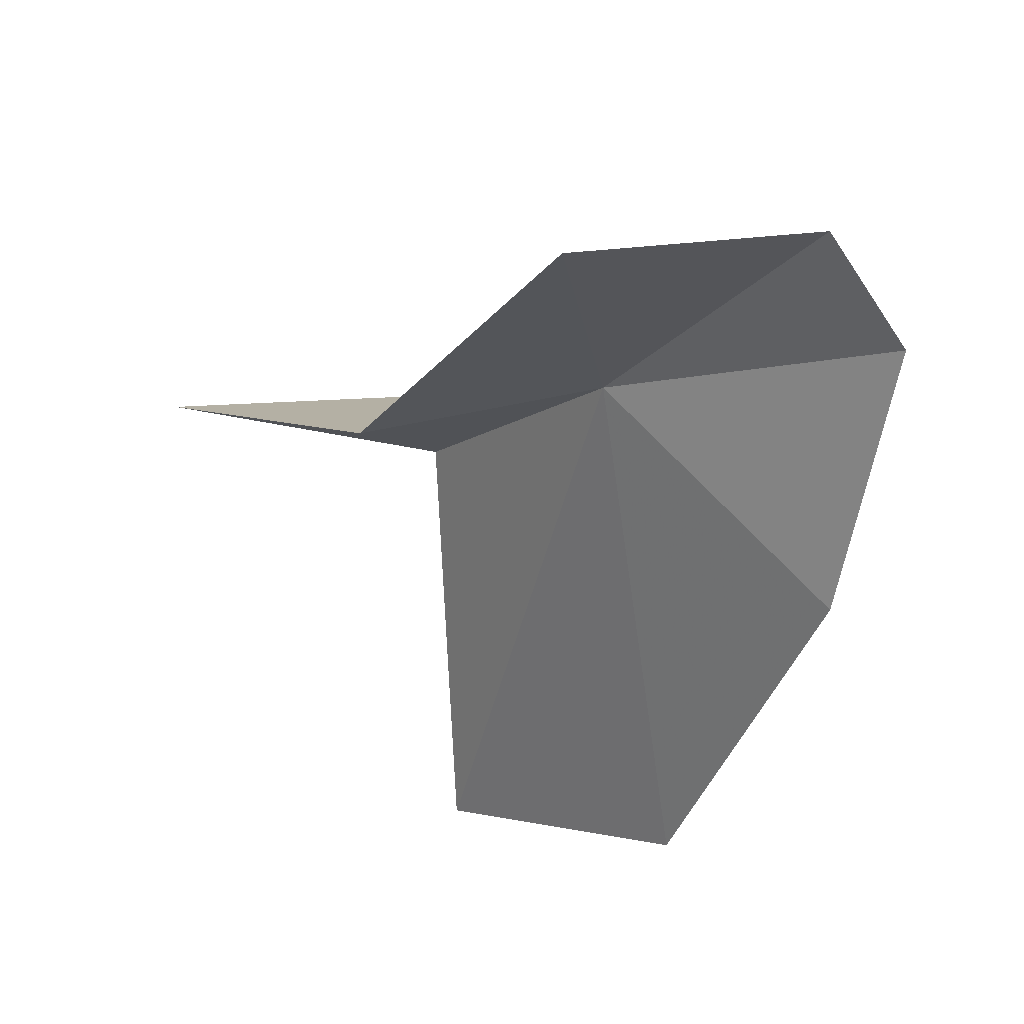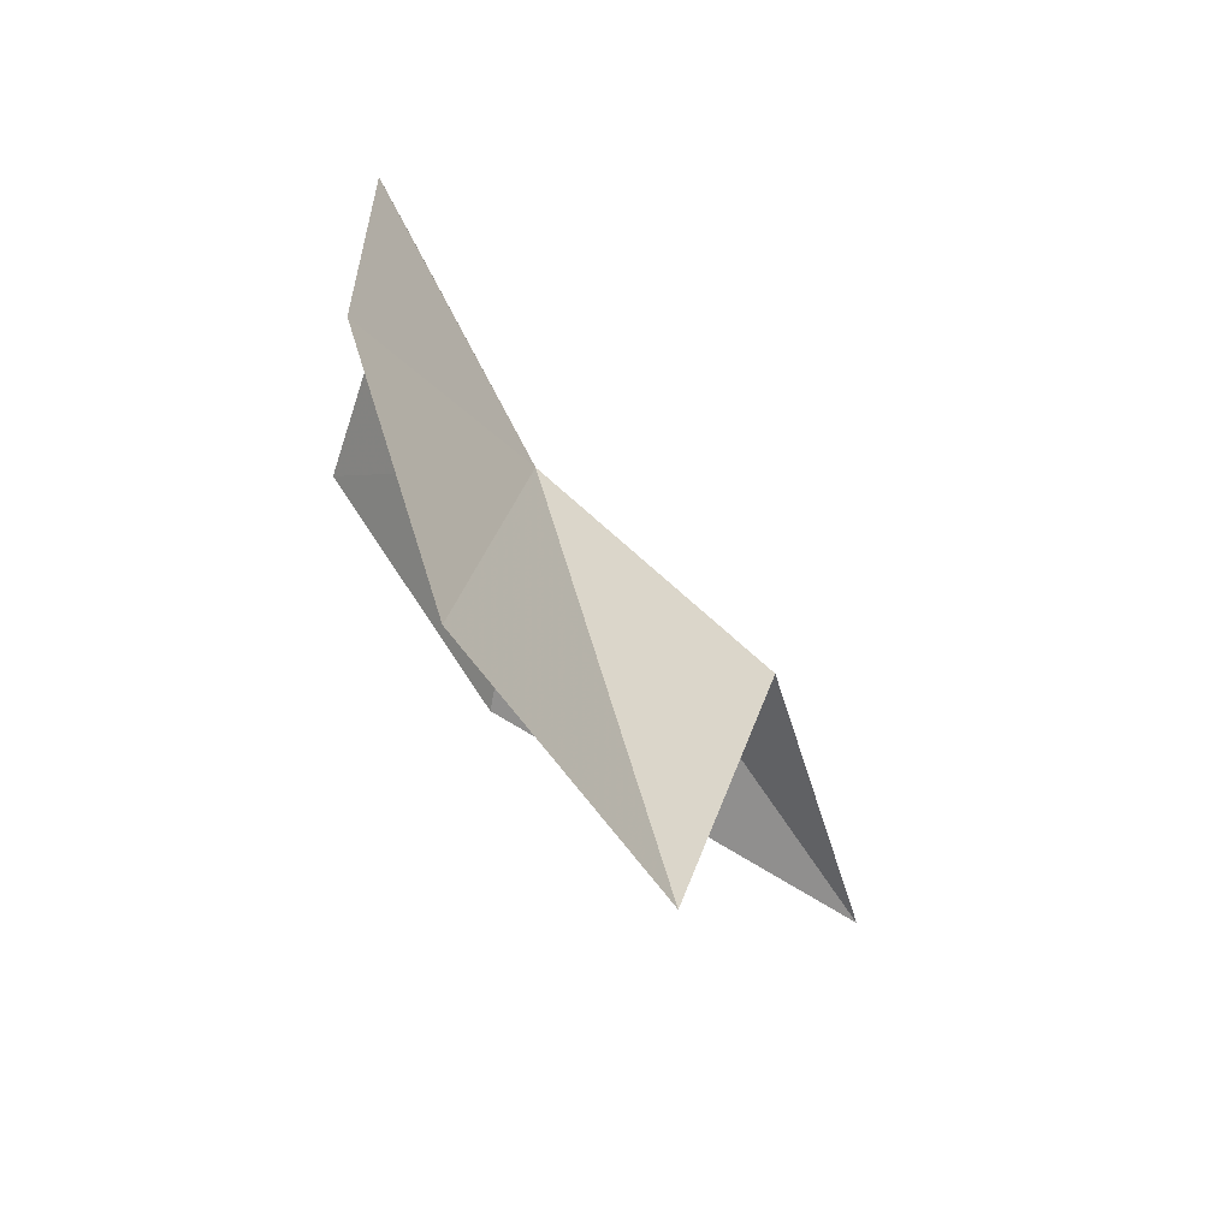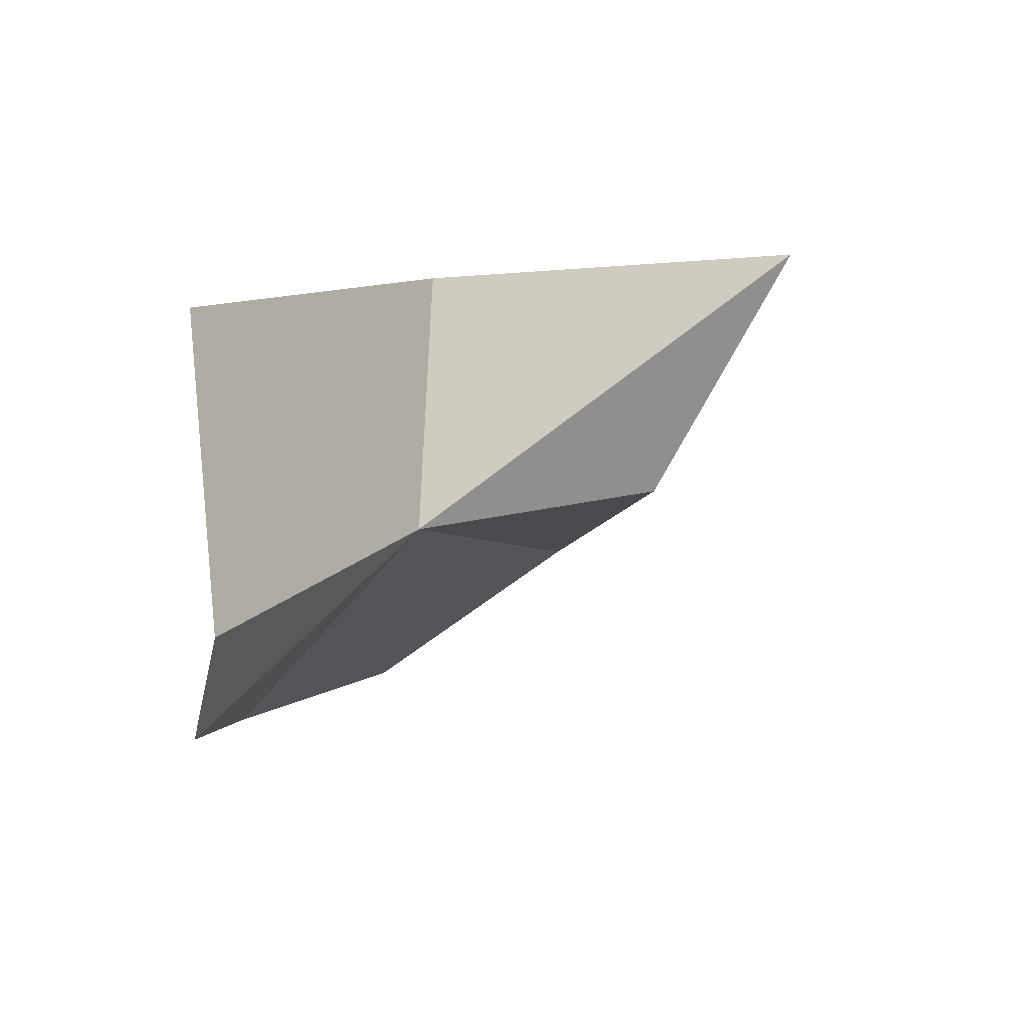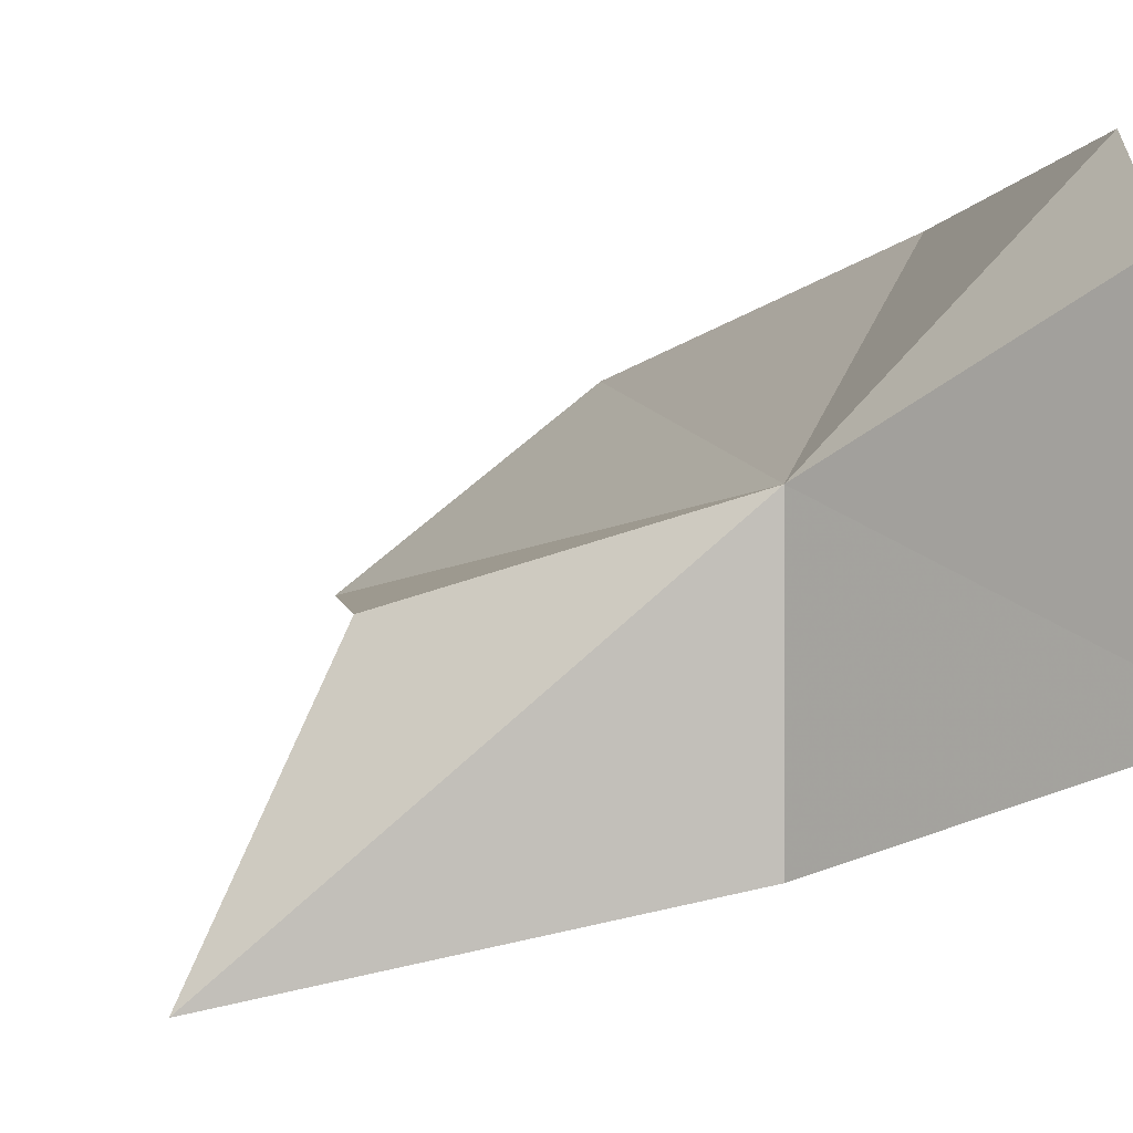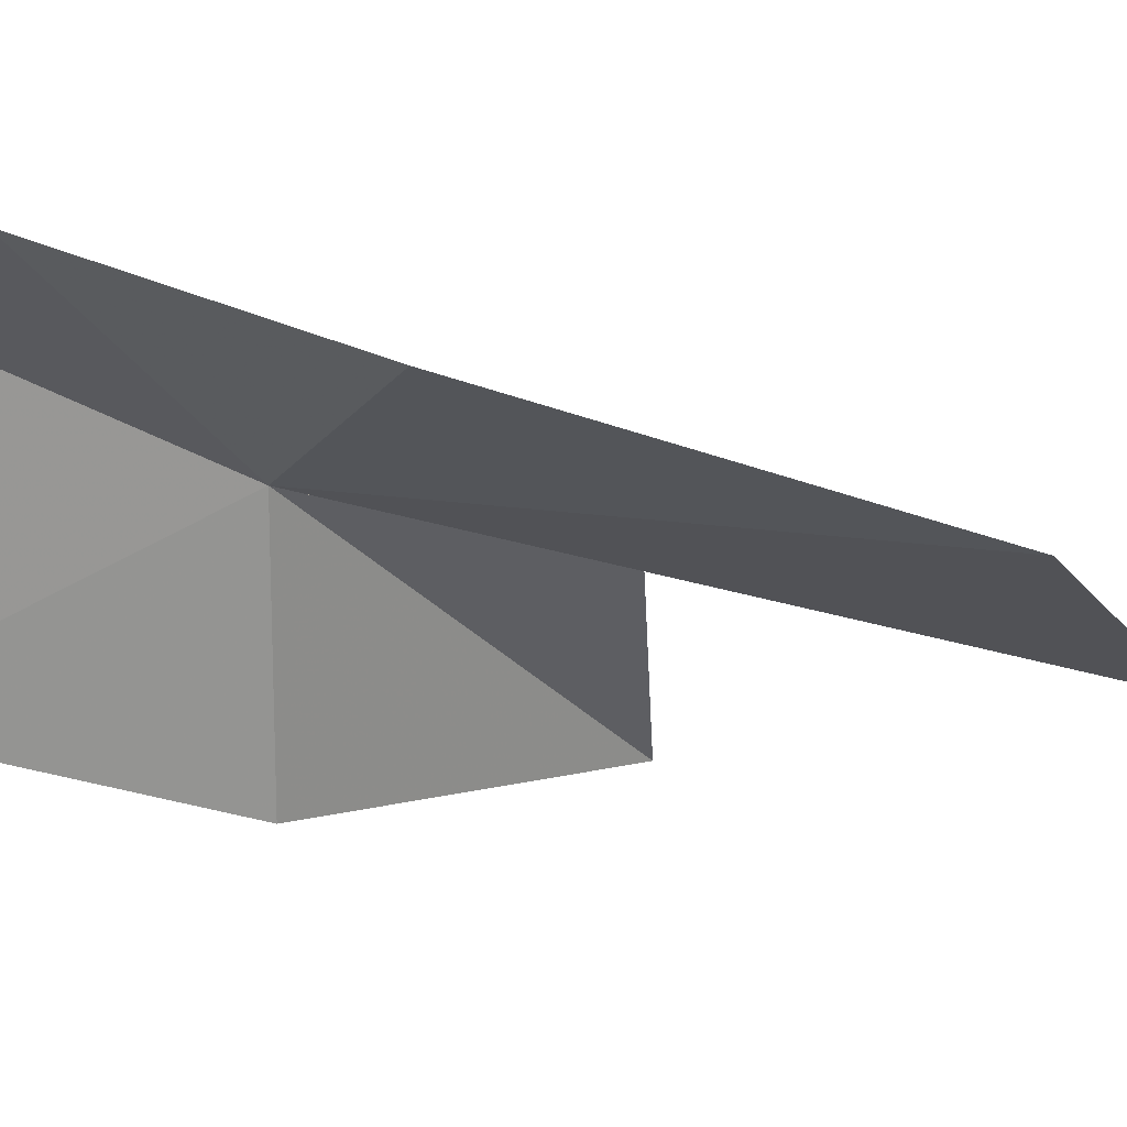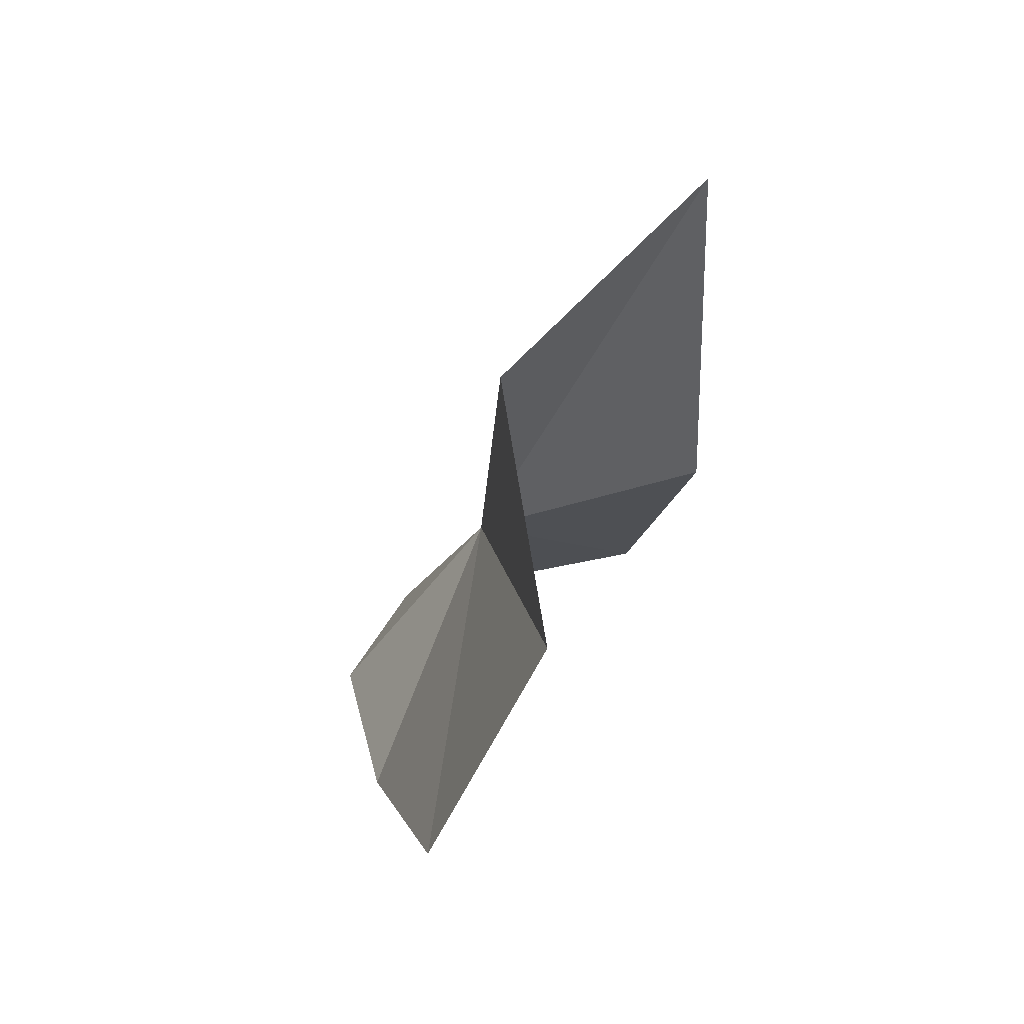
<metadata>
{"format":"obj","ext":"obj","renderer":"f3d","projection":"perspective","resolution":1024,"background":"white","views":[{"elev":31.1,"azim":67.2,"up":"+Z"},{"elev":-67.6,"azim":169.4,"up":"+Z"},{"elev":77.4,"azim":-177.4,"up":"+Z"},{"elev":3.5,"azim":-17.9,"up":"+Y"},{"elev":22.4,"azim":113.1,"up":"+Y"},{"elev":-65.5,"azim":-74.5,"up":"+Z"}]}
</metadata>
<code>
v 10.01 51.32 18.58
v 8.984 50.93 17.81
v 9.392 50.85 15.95
v 10.29 51.59 16.17
v 10.81 52.05 17.73
v 8.398 49.82 18
v 10.83 52.29 18.95
v 10.01 50.21 18.6
v 10.87 50.73 19.67
v 10.7 51.96 19.48
f 1 2 3
f 1 3 4
f 1 4 5
f 1 6 2
f 1 5 7
f 1 9 8
f 1 10 9
f 1 7 10
f 1 8 6

</code>
